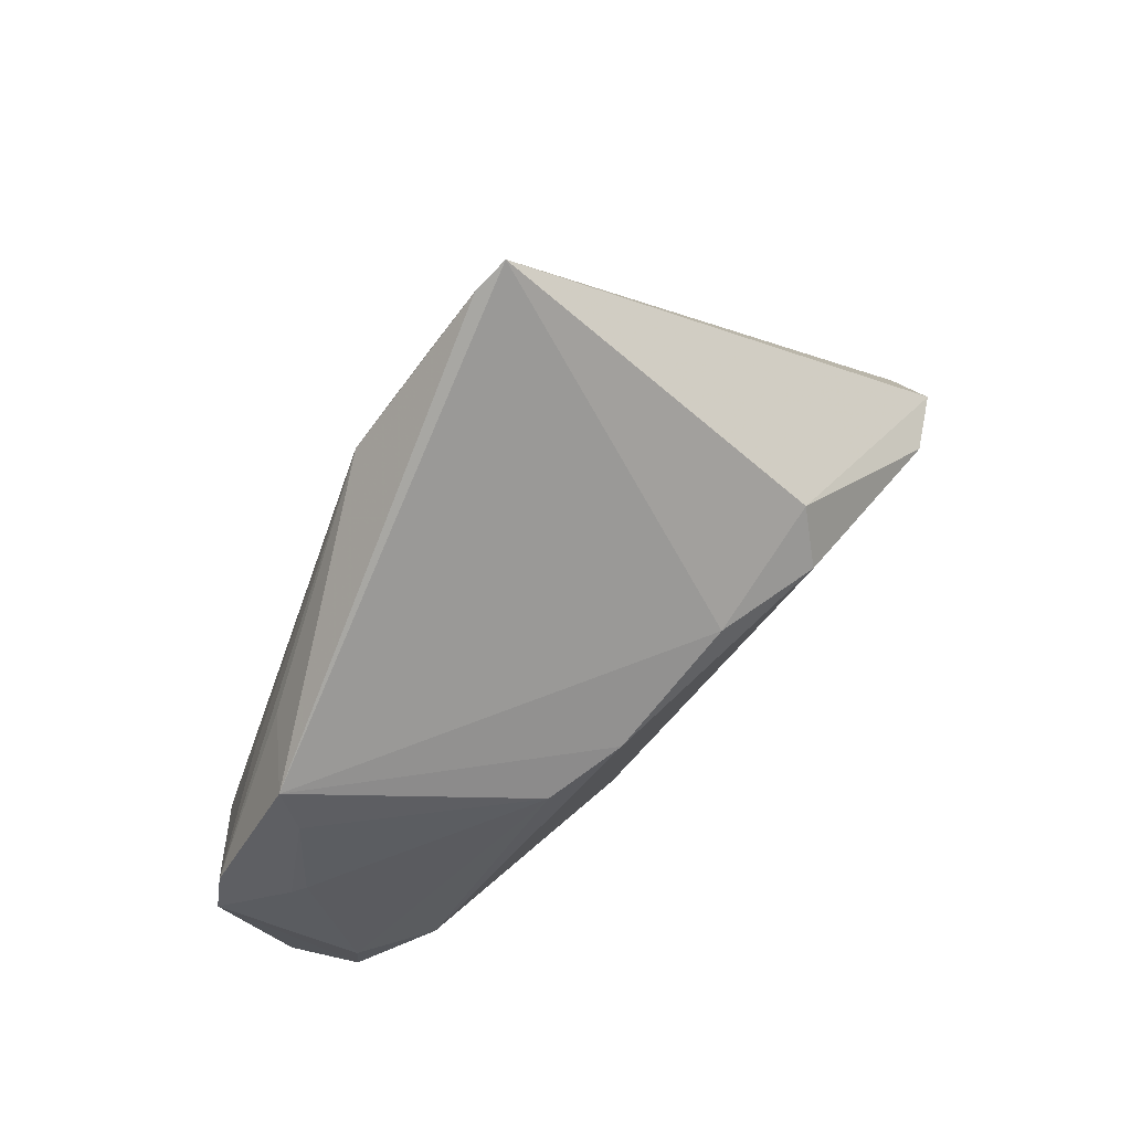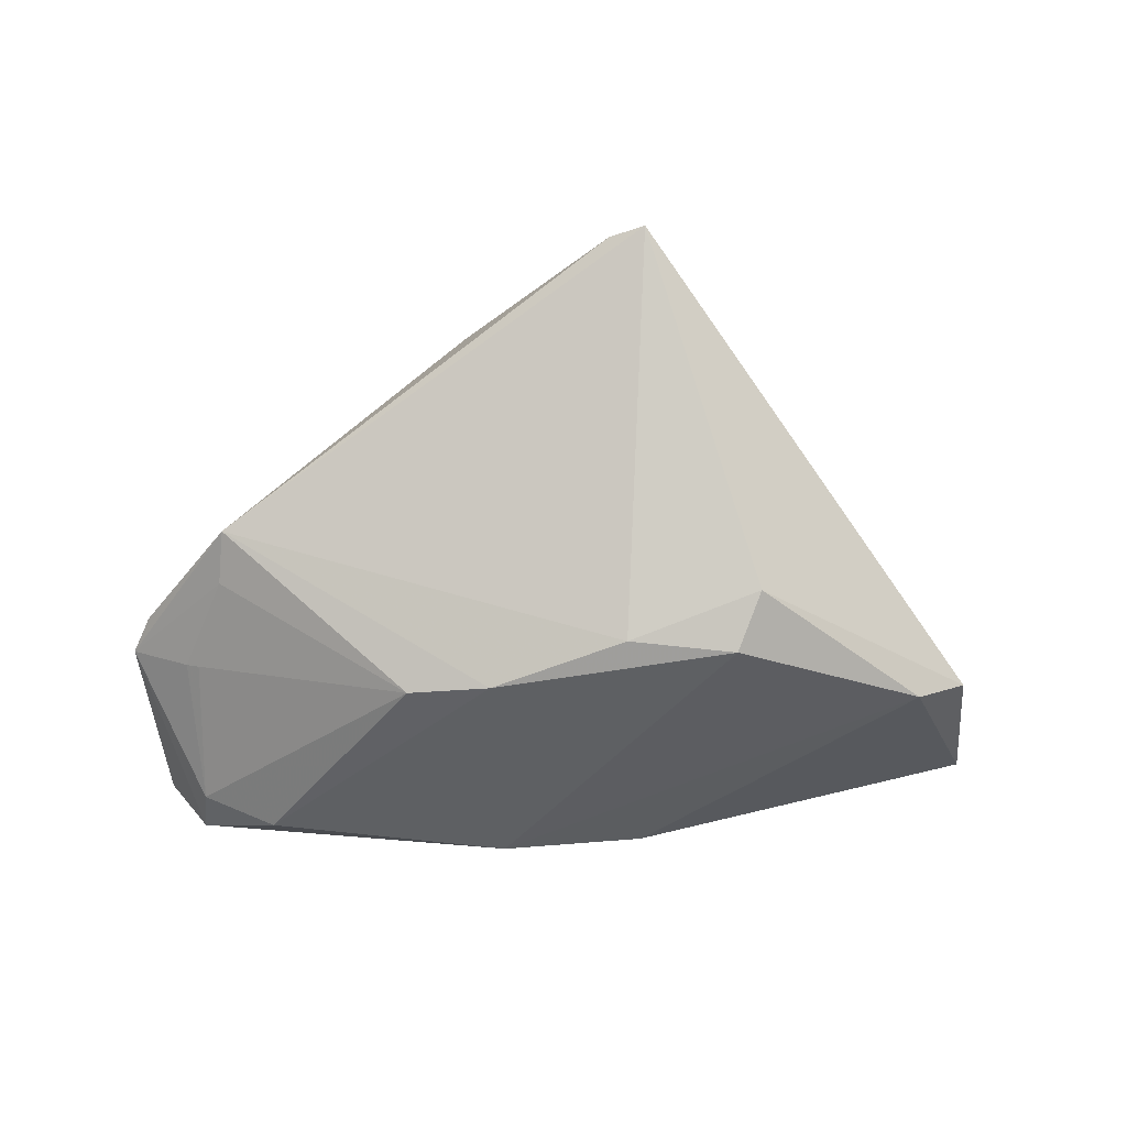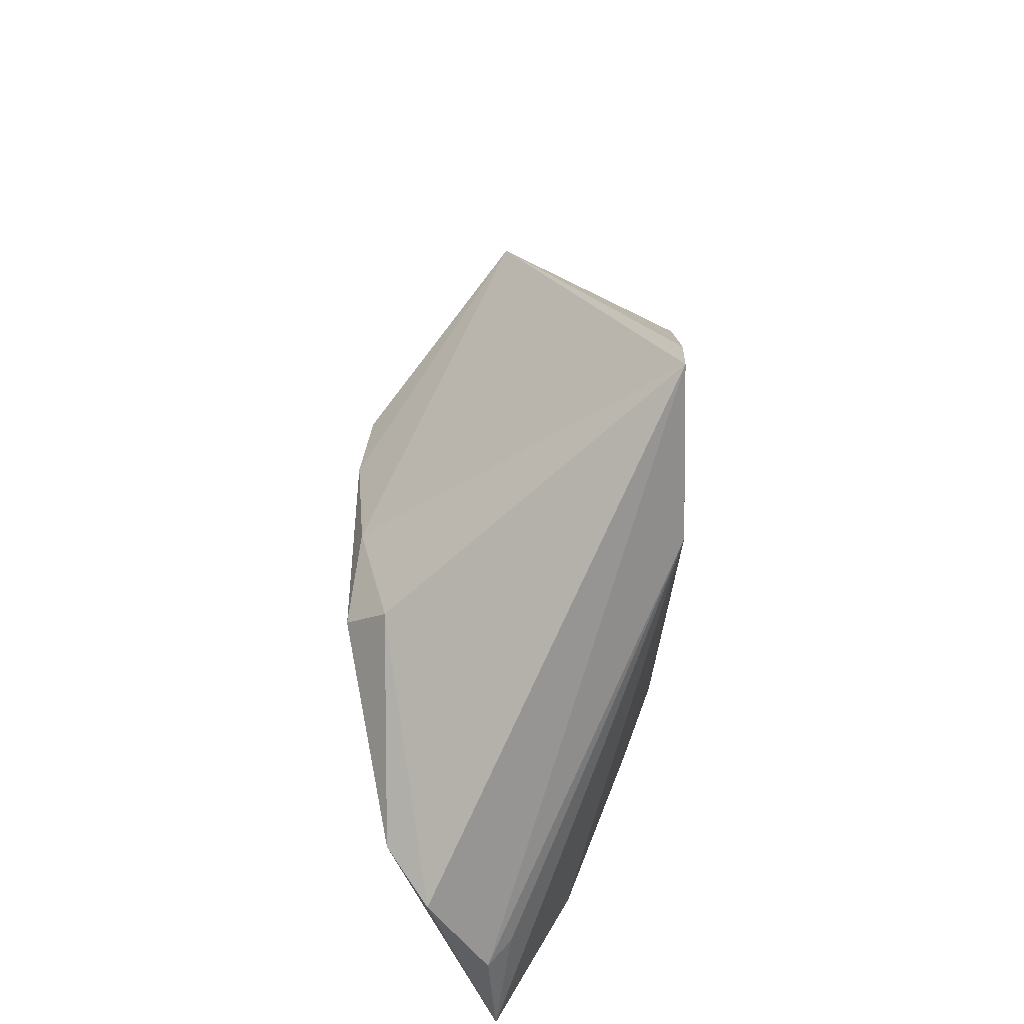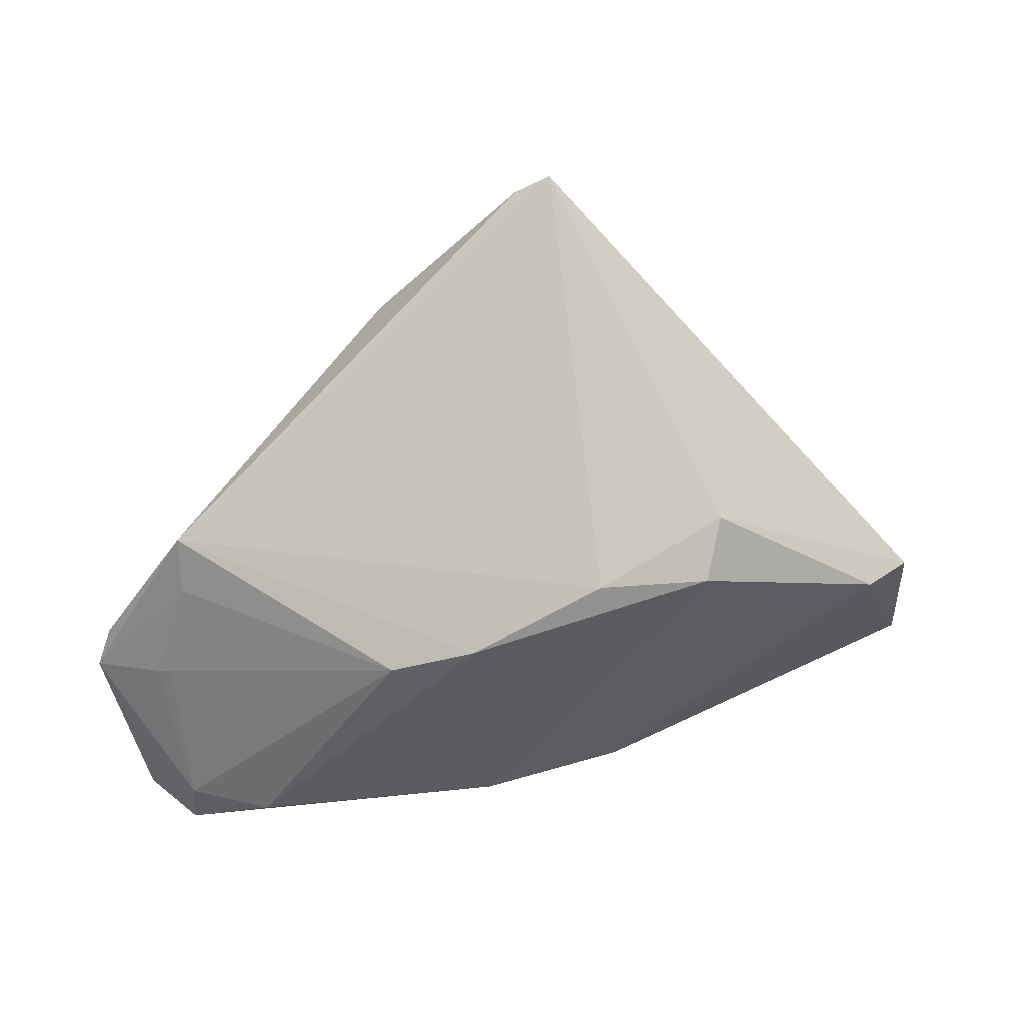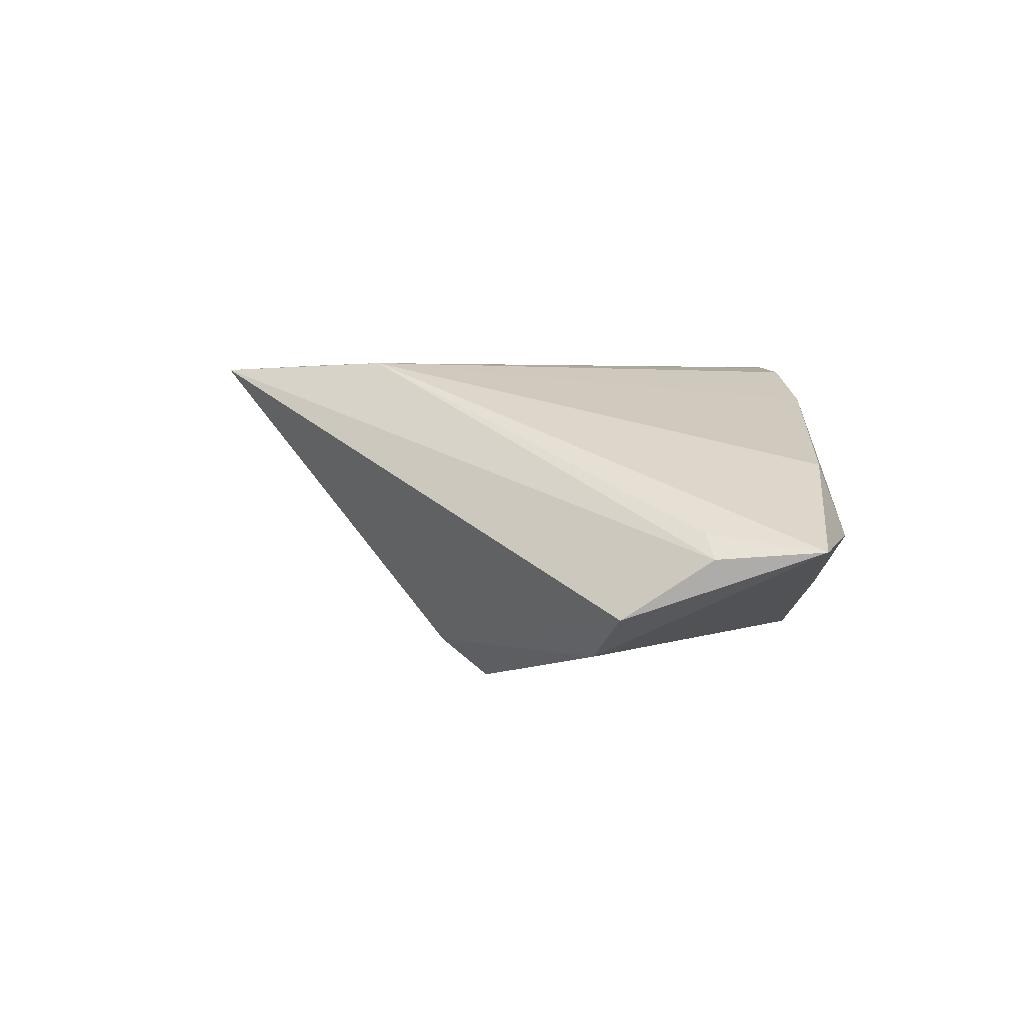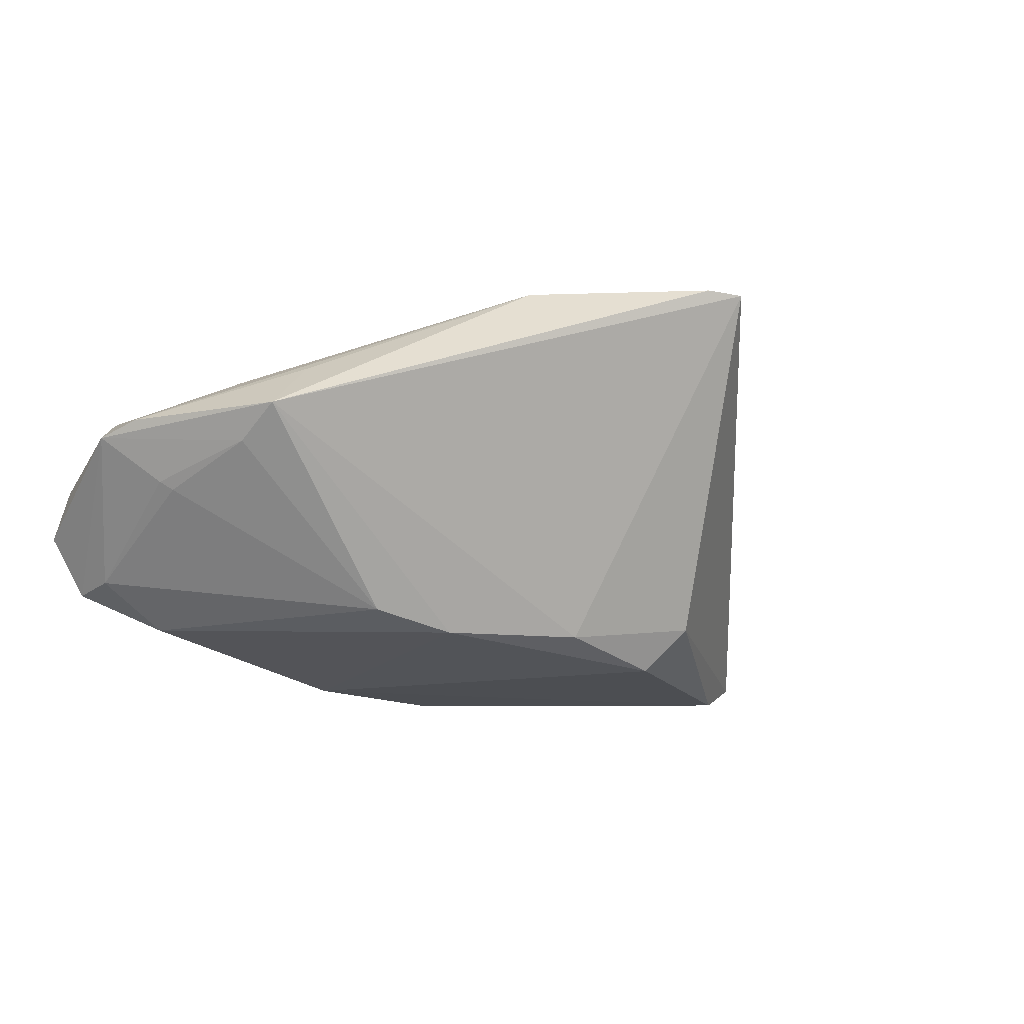
<metadata>
{"format":"obj","ext":"obj","renderer":"f3d","projection":"perspective","resolution":1024,"background":"white","views":[{"elev":70.4,"azim":139.7,"up":"+Y"},{"elev":-48.7,"azim":177.7,"up":"+Z"},{"elev":52.0,"azim":-89.4,"up":"+Y"},{"elev":46.6,"azim":169.1,"up":"+Y"},{"elev":3.3,"azim":-92.3,"up":"+Z"},{"elev":-29.1,"azim":140.7,"up":"+Z"}]}
</metadata>
<code>
v 0.008031 -0.002231 -0.01865
v -0.01294 -0.03416 0.01433
v -0.03784 -0.03485 -0.0004866
v 0.04207 -0.03279 -0.01265
v 0.01224 0.01833 0.0182
v 0.002629 -0.03097 0.01844
v 0.02592 -0.03042 0.01843
v 0.02959 -0.0301 0.01809
v -0.04917 -0.01896 -0.002148
v 0.03328 -0.02829 -0.01638
v -0.002969 -0.03332 0.01778
v 0.04369 -0.01228 -0.006039
v -0.02206 -0.03463 -0.006899
v 0.01759 -0.03421 0.01735
v 0.01723 -0.004464 -0.01753
v 0.05065 -0.01466 -0.001551
v -0.02125 0.008969 -0.01362
v 0.03912 0.004317 -0.001146
v 0.01227 -0.03381 0.01865
v -0.05065 -0.03041 -0.001304
v -0.04702 -0.009394 -0.008652
v 0.04218 -0.01172 -0.006836
v -0.04096 -0.007052 -0.01321
v 0.03384 0.002953 0.006258
v 0.04878 -0.01028 -0.0004076
v 0.04201 -0.02918 0.01043
v 0.03724 -0.006093 0.00739
v -0.01635 0.01651 0.01865
v 0.002664 0.02547 0.01865
v -0.03381 -0.0327 0.007117
v -0.04641 -0.01832 0.0003637
v -0.003792 0.0332 0.01791
v -0.01883 0.003833 -0.01819
v 0.02474 -0.03341 0.01692
v 0.03943 -0.001258 -0.003875
v -0.007724 0.03485 0.01795
v -0.01074 -0.03289 -0.01288
v 0.04679 -0.03268 -0.006409
v 0.02228 -0.02384 0.01851
v 0.04533 -0.0329 0.0007655
v 0.005739 -0.03262 -0.01534
v -0.006805 0.004083 -0.01717
v 0.0417 -0.02766 -0.01275
v 0.04426 -0.03485 -0.002748
f 21 36 17
f 1 41 33
f 42 17 36
f 36 18 42
f 42 18 1
f 1 33 42
f 42 33 17
f 30 28 20
f 20 28 31
f 21 17 23
f 17 33 23
f 23 33 41
f 23 20 21
f 1 18 15
f 26 34 40
f 30 20 3
f 21 20 9
f 9 20 31
f 9 36 21
f 9 28 36
f 31 28 9
f 2 28 30
f 2 11 28
f 30 3 2
f 7 39 19
f 11 2 19
f 37 23 41
f 20 23 37
f 43 15 22
f 10 41 1
f 10 4 41
f 1 15 10
f 10 15 43
f 43 4 10
f 16 26 40
f 25 26 16
f 40 38 16
f 16 4 43
f 16 38 4
f 18 25 16
f 34 26 8
f 7 19 8
f 8 19 34
f 8 5 7
f 26 5 8
f 32 18 36
f 32 5 18
f 24 25 18
f 18 5 24
f 24 5 25
f 27 26 25
f 25 5 27
f 27 5 26
f 36 28 29
f 29 32 36
f 5 32 29
f 28 19 29
f 29 19 39
f 29 39 7
f 7 5 29
f 41 4 44
f 44 38 40
f 4 38 44
f 40 34 44
f 28 11 6
f 6 19 28
f 11 19 6
f 13 3 20
f 20 37 13
f 13 37 41
f 41 44 13
f 13 44 3
f 35 15 18
f 35 22 15
f 18 16 35
f 43 22 12
f 12 16 43
f 22 35 12
f 12 35 16
f 34 19 14
f 14 44 34
f 14 19 2
f 14 2 3
f 3 44 14

</code>
